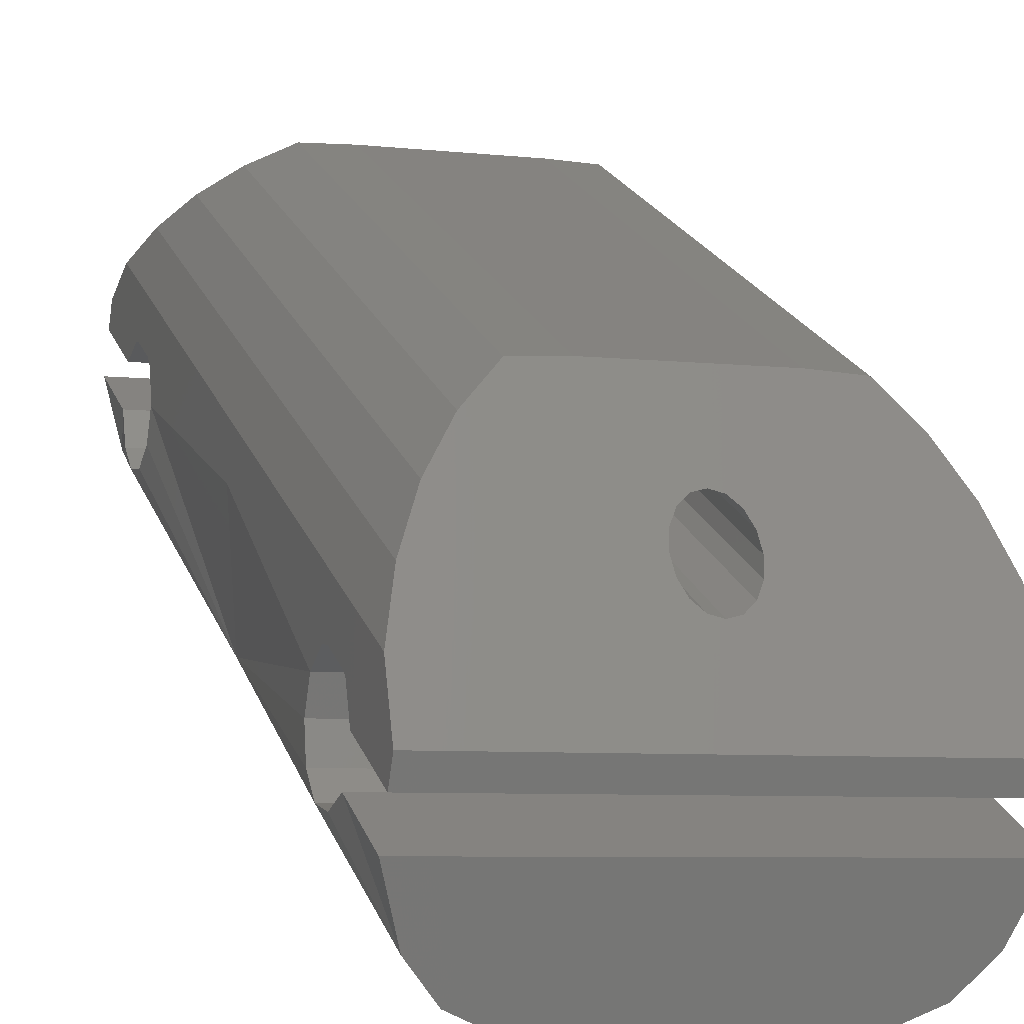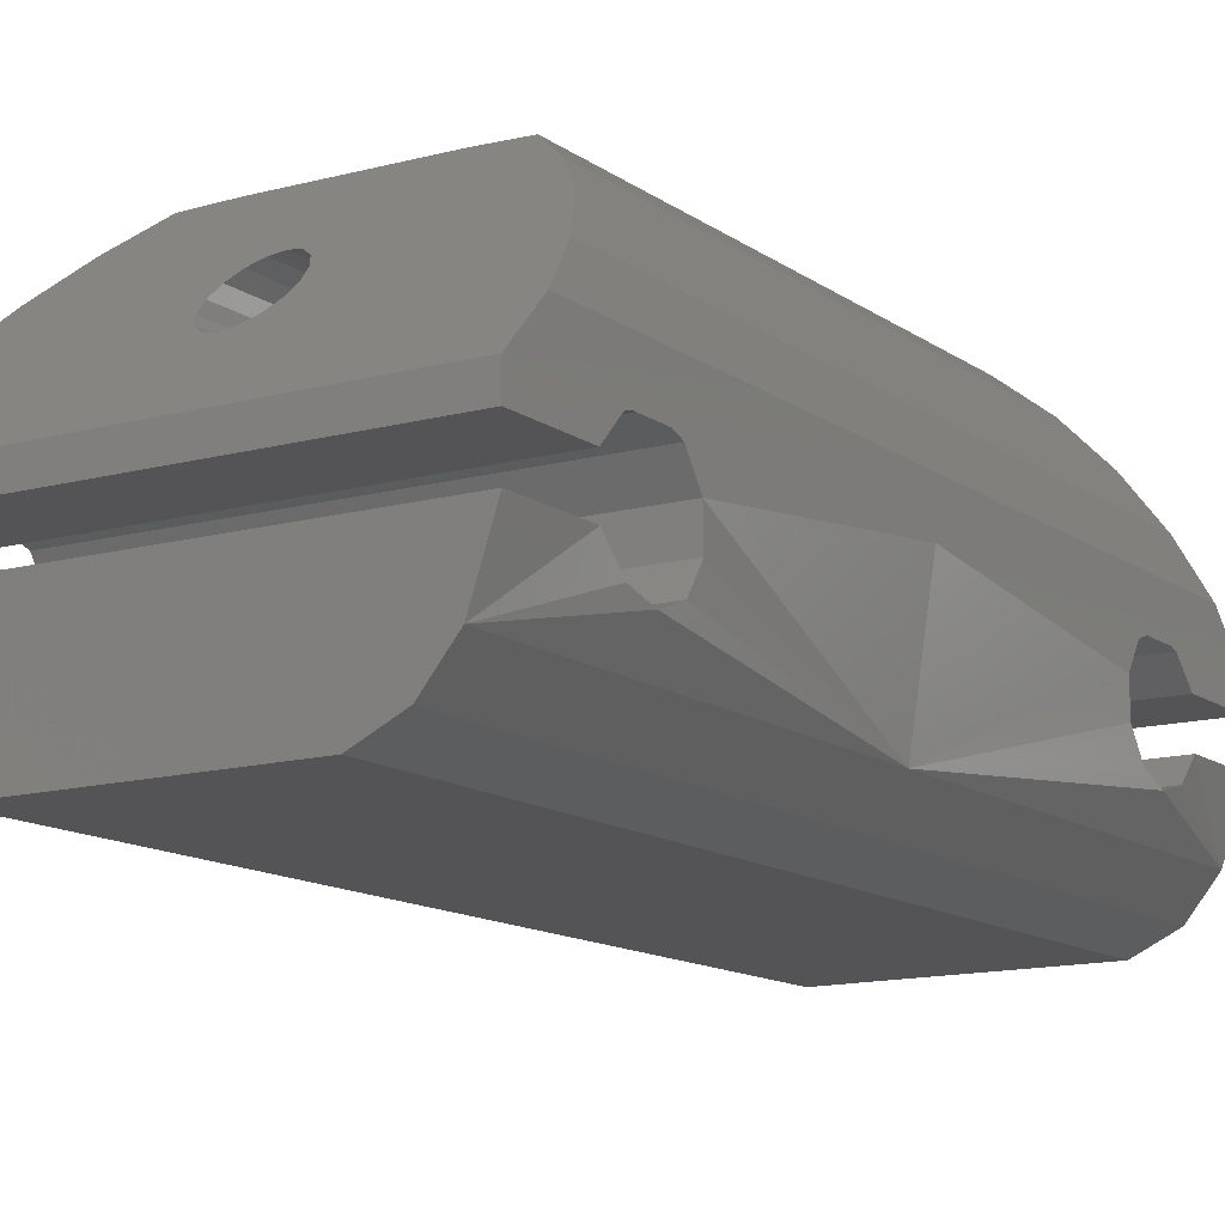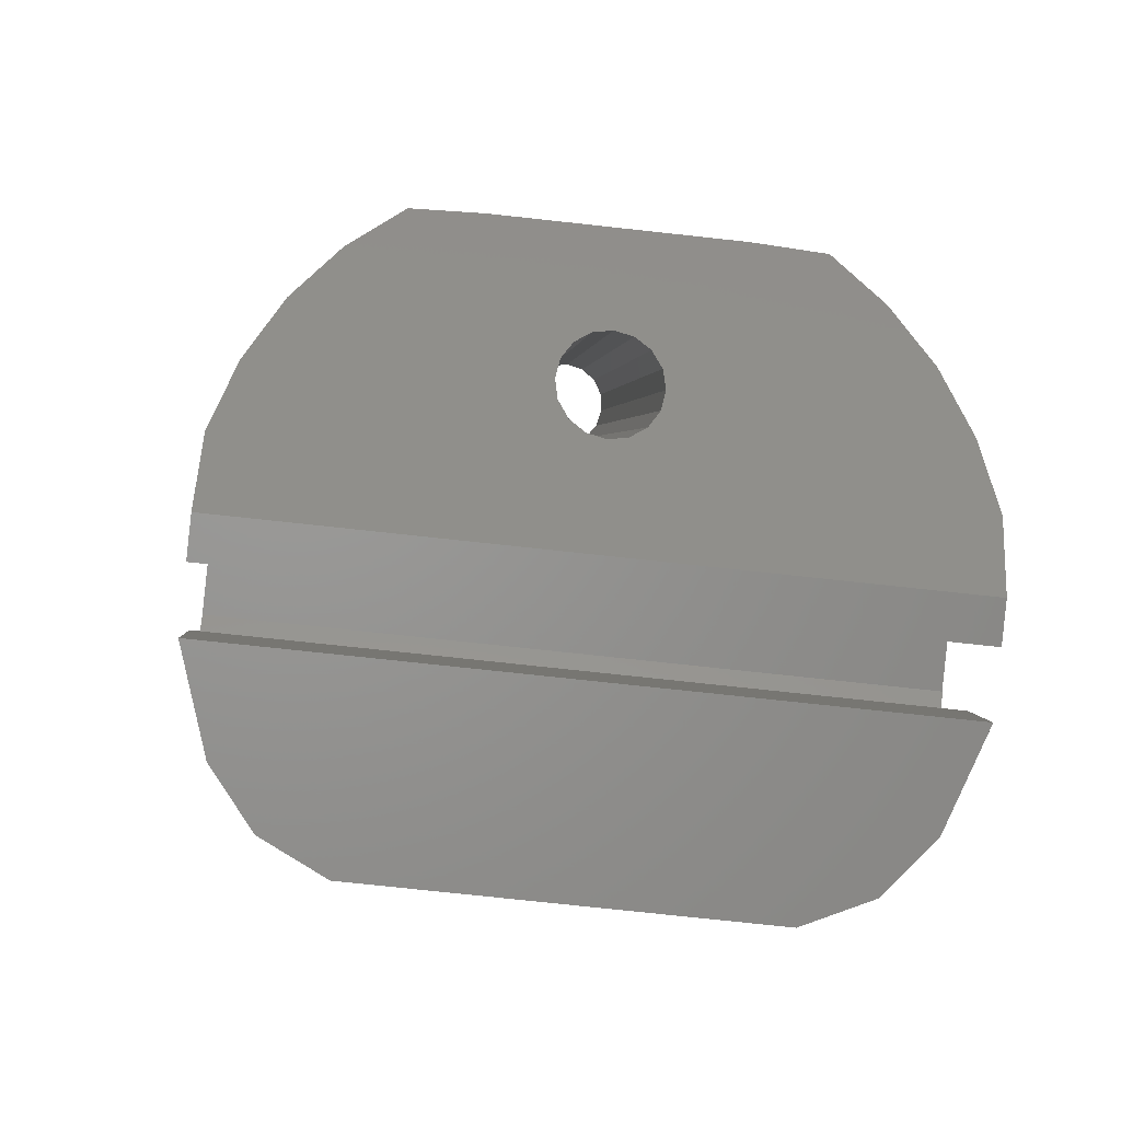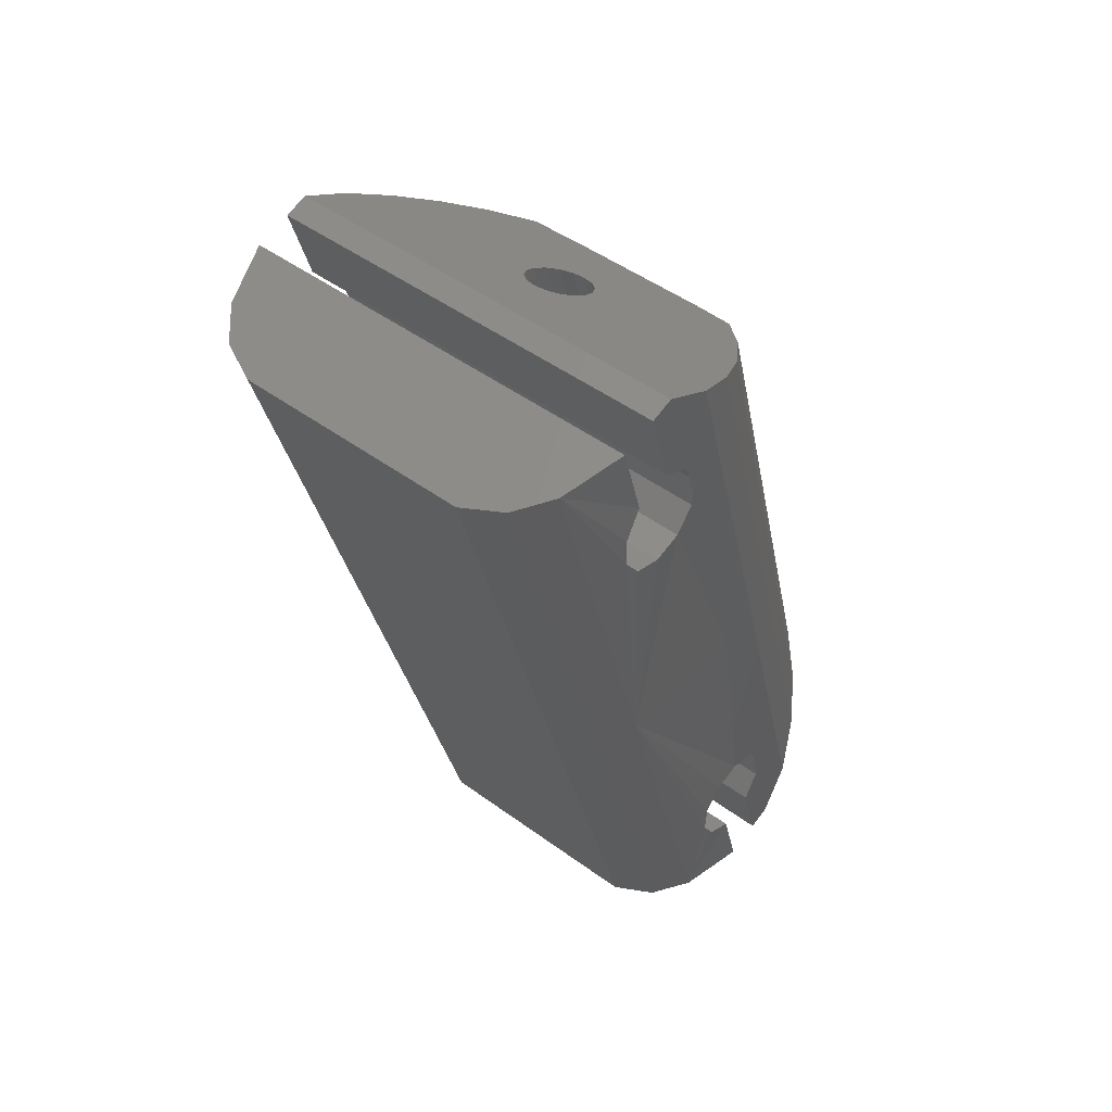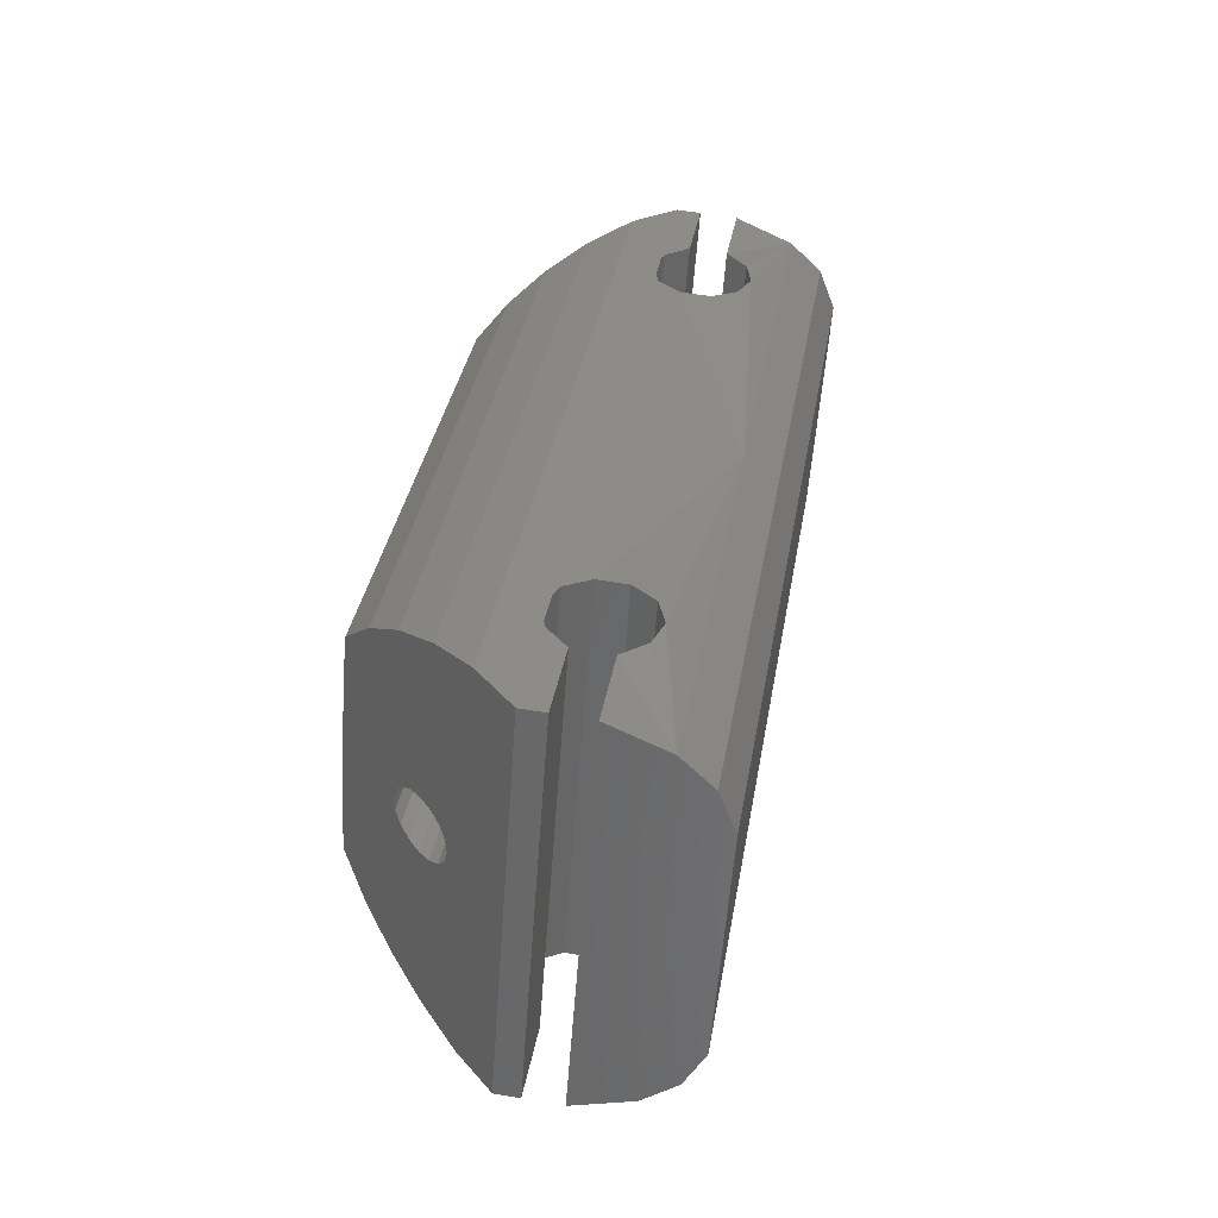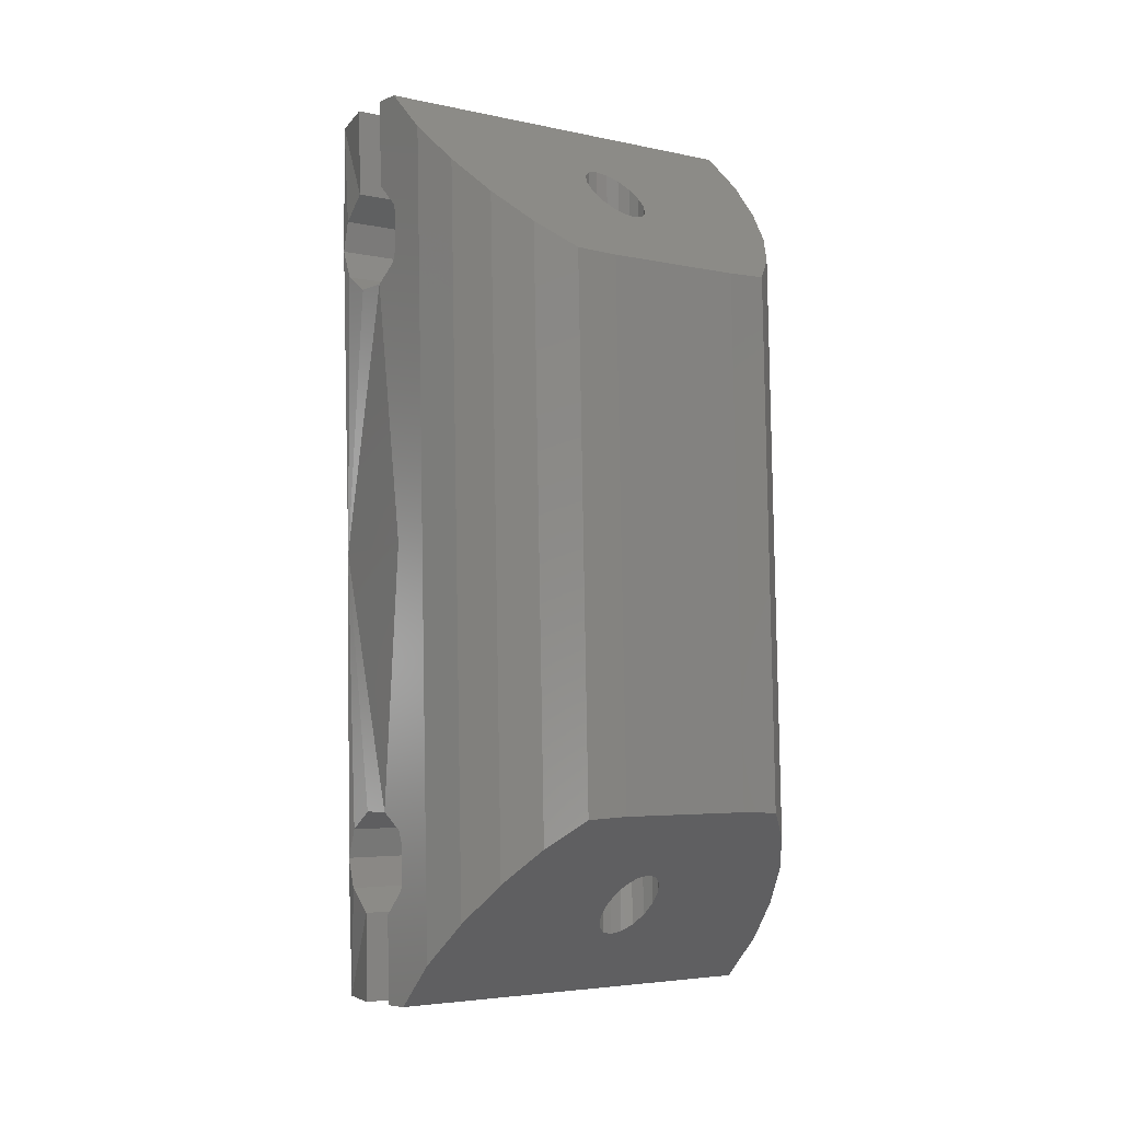
<metadata>
{"format":"stl","ext":"stl","renderer":"f3d","projection":"perspective","resolution":1024,"background":"white","views":[{"elev":11.9,"azim":157.0,"up":"+Z"},{"elev":-2.6,"azim":25.2,"up":"+Z"},{"elev":-6.7,"azim":171.5,"up":"+Z"},{"elev":57.3,"azim":-146.9,"up":"+Y"},{"elev":-60.4,"azim":80.2,"up":"+Y"},{"elev":5.1,"azim":-42.9,"up":"+Y"}]}
</metadata>
<code>
# stl→obj: 182 verts, 364 faces
v 6.9 195.6 -35.97
v 6.631 194.4 -34.4
v 13.45 193.2 -33.02
v 13.05 193.2 -32.98
v 6.774 193.3 -32.85
v 12.69 193.1 -32.76
v 7.188 192.2 -31.4
v 12.41 192.8 -32.42
v 7.858 191.2 -30.09
v 12.26 192.5 -31.99
v 8.757 190.4 -28.98
v 12.26 192.2 -31.56
v 10.21 190.2 -28.76
v 12.42 191.9 -31.17
v 11.49 190 -28.63
v 12.69 191.7 -30.89
v 12.67 189.9 -28.51
v 13.06 191.6 -30.77
v 13.85 189.8 -28.39
v 13.45 191.6 -30.82
v 15.13 189.7 -28.27
v 13.82 191.8 -31.03
v 16.61 189.6 -28.19
v 14.09 192 -31.37
v 17.85 190.2 -29.09
v 14.24 192.3 -31.8
v 18.94 191 -30.22
v 14.24 192.6 -32.24
v 19.84 192 -31.55
v 14.09 192.9 -32.62
v 20.5 193.1 -33.01
v 13.81 193.1 -32.9
v 20.77 194.2 -34.59
v 5.255 180.8 -33.83
v 5.138 181 -32.46
v 5.428 181.2 -31.1
v 5.978 181.3 -29.82
v 6.766 181.4 -28.66
v 7.763 181.4 -27.68
v 9.224 181.3 -27.47
v 10.5 181.2 -27.34
v 11.69 181.1 -27.22
v 12.87 181 -27.11
v 14.15 180.8 -26.98
v 15.62 180.7 -26.9
v 16.76 180.4 -27.66
v 17.73 180.2 -28.64
v 18.49 179.9 -29.79
v 19 179.7 -31.07
v 19.12 179.5 -32.44
v 12.02 180.5 -31.16
v 11.63 180.5 -31.13
v 11.3 180.6 -30.94
v 11.05 180.6 -30.65
v 10.95 180.7 -30.28
v 10.99 180.8 -29.89
v 11.18 180.8 -29.55
v 11.48 180.8 -29.31
v 11.85 180.8 -29.19
v 12.24 180.7 -29.23
v 12.58 180.7 -29.41
v 12.82 180.6 -29.71
v 12.93 180.5 -30.08
v 12.88 180.5 -30.46
v 12.7 180.4 -30.8
v 12.39 180.4 -31.05
v 20.42 193.7 -38.8
v 8.975 194.6 -41.09
v 7.946 194.9 -40.05
v 10.36 194.4 -41.59
v 11.87 194.2 -41.43
v 13.15 194.1 -41.31
v 14.34 194 -41.19
v 15.52 193.9 -41.07
v 16.8 193.7 -40.94
v 18.31 193.6 -40.79
v 19.59 193.6 -40.02
v 6.301 180.1 -37.9
v 7.33 179.9 -38.94
v 8.719 179.6 -39.44
v 10.23 179.5 -39.29
v 11.51 179.4 -39.16
v 12.69 179.2 -39.04
v 13.87 179.1 -38.92
v 15.15 179 -38.79
v 16.66 178.9 -38.64
v 17.94 178.8 -37.88
v 18.78 178.9 -36.65
v 13.83 194.9 -35.28
v 6.971 195.4 -36.81
v 20.84 194.1 -35.42
v 7.08 195.2 -38.09
v 20.95 193.9 -36.7
v 20.52 191.2 -35.01
v 6.653 192.6 -36.4
v 20.37 190.6 -34.12
v 6.501 191.9 -35.51
v 20.24 189.7 -33.72
v 6.37 191 -35.11
v 20.16 188.7 -33.93
v 6.294 190 -35.32
v 20.17 188 -34.67
v 6.3 189.3 -36.06
v 20.25 187.8 -35.67
v 6.386 189.1 -37.06
v 20.39 188.3 -36.58
v 6.52 189.6 -37.97
v 20.52 189.1 -37.07
v 6.655 190.5 -38.45
v 20.61 190.2 -36.95
v 6.741 191.5 -38.33
v 20.63 191 -36.29
v 6.762 192.4 -37.68
v 10.59 167.7 -29.3
v 3.645 167.7 -30.51
v 3.609 166.1 -31.68
v 10.22 167.8 -29.28
v 4.083 169.1 -29.34
v 9.901 168.1 -29.13
v 4.768 170.5 -28.24
v 9.695 168.5 -28.87
v 5.675 171.6 -27.24
v 9.63 168.9 -28.56
v 6.769 172.5 -26.38
v 9.715 169.3 -28.23
v 8.237 172.5 -26.18
v 9.938 169.7 -27.94
v 9.516 172.3 -26.05
v 10.27 169.9 -27.72
v 10.7 172.2 -25.94
v 10.65 170 -27.62
v 11.88 172.1 -25.82
v 11.02 169.8 -27.65
v 13.16 172 -25.69
v 11.34 169.6 -27.8
v 14.62 171.8 -25.6
v 11.55 169.2 -28.05
v 15.67 170.7 -26.24
v 11.61 168.7 -28.36
v 16.52 169.3 -27.06
v 11.53 168.3 -28.69
v 17.14 167.9 -28.03
v 11.3 167.9 -28.99
v 17.51 166.3 -29.12
v 10.98 167.7 -29.2
v 17.48 164.7 -30.29
v 4.655 165.4 -35.76
v 5.685 165.1 -36.79
v 17.13 164.2 -34.51
v 7.074 164.9 -37.29
v 8.583 164.7 -37.14
v 9.863 164.6 -37.01
v 11.04 164.5 -36.89
v 12.23 164.4 -36.78
v 13.51 164.3 -36.65
v 15.02 164.1 -36.5
v 16.3 164.1 -35.73
v 3.68 166 -32.52
v 10.54 165.4 -30.99
v 17.55 164.6 -31.13
v 3.789 165.8 -33.8
v 17.66 164.4 -32.41
v 3.999 168.8 -32.93
v 17.86 167.5 -31.54
v 4.019 169.7 -32.27
v 17.89 168.4 -30.88
v 4.106 170.7 -32.15
v 17.97 169.4 -30.77
v 4.24 171.6 -32.64
v 18.11 170.3 -31.25
v 4.375 172.1 -33.54
v 18.24 170.7 -32.16
v 4.461 171.9 -34.55
v 18.33 170.6 -33.16
v 4.466 171.2 -35.29
v 18.33 169.8 -33.9
v 4.39 170.2 -35.5
v 18.26 168.8 -34.11
v 4.26 169.3 -35.1
v 18.13 167.9 -33.71
v 4.108 168.6 -34.21
v 17.97 167.3 -32.82
f 1 2 3
f 2 4 3
f 2 5 4
f 5 6 4
f 5 7 6
f 7 8 6
f 7 9 8
f 9 10 8
f 9 11 10
f 11 12 10
f 11 13 12
f 13 14 12
f 13 15 14
f 15 16 14
f 15 17 16
f 17 18 16
f 17 19 18
f 19 20 18
f 19 21 20
f 21 22 20
f 21 23 22
f 23 24 22
f 23 25 24
f 25 26 24
f 25 27 26
f 27 28 26
f 27 29 28
f 29 30 28
f 29 31 30
f 31 32 30
f 31 33 32
f 33 3 32
f 33 1 3
f 1 3 3
f 34 2 1
f 34 35 2
f 35 5 2
f 35 36 5
f 36 7 5
f 36 37 7
f 37 9 7
f 37 38 9
f 38 11 9
f 38 39 11
f 39 13 11
f 39 40 13
f 40 15 13
f 40 41 15
f 41 17 15
f 41 42 17
f 42 19 17
f 42 43 19
f 43 21 19
f 43 44 21
f 44 23 21
f 44 45 23
f 45 25 23
f 45 46 25
f 46 27 25
f 46 47 27
f 47 29 27
f 47 48 29
f 48 31 29
f 48 49 31
f 49 33 31
f 49 50 33
f 3 4 51
f 4 52 51
f 4 6 52
f 6 53 52
f 6 8 53
f 8 54 53
f 8 10 54
f 10 55 54
f 10 12 55
f 12 56 55
f 12 14 56
f 14 57 56
f 14 16 57
f 16 58 57
f 16 18 58
f 18 59 58
f 18 20 59
f 20 60 59
f 20 22 60
f 22 61 60
f 22 24 61
f 24 62 61
f 24 26 62
f 26 63 62
f 26 28 63
f 28 64 63
f 28 30 64
f 30 65 64
f 30 32 65
f 32 66 65
f 32 3 66
f 3 51 66
f 67 68 69
f 67 70 68
f 67 71 70
f 67 72 71
f 67 73 72
f 67 74 73
f 67 75 74
f 67 76 75
f 67 77 76
f 69 68 78
f 68 79 78
f 68 70 79
f 70 80 79
f 70 71 80
f 71 81 80
f 71 72 81
f 72 82 81
f 72 73 82
f 73 83 82
f 73 74 83
f 74 84 83
f 74 75 84
f 75 85 84
f 75 76 85
f 76 86 85
f 76 77 86
f 77 87 86
f 77 67 87
f 67 88 87
f 89 90 1
f 91 90 89
f 33 91 89
f 69 92 67
f 67 92 93
f 91 94 95
f 95 90 91
f 94 96 97
f 97 95 94
f 96 98 99
f 99 97 96
f 98 100 101
f 101 99 98
f 100 102 103
f 103 101 100
f 102 104 105
f 105 103 102
f 104 106 107
f 107 105 104
f 106 108 109
f 109 107 106
f 108 110 111
f 111 109 108
f 110 112 113
f 113 111 110
f 112 93 92
f 92 113 112
f 91 33 94
f 95 1 90
f 94 33 96
f 97 1 95
f 96 33 98
f 99 1 97
f 50 98 33
f 1 99 34
f 98 50 100
f 101 34 99
f 100 50 102
f 103 34 101
f 88 102 50
f 34 103 78
f 102 88 104
f 105 78 103
f 104 88 106
f 107 78 105
f 106 88 108
f 109 78 107
f 67 108 88
f 78 109 69
f 108 67 110
f 111 69 109
f 110 67 112
f 113 69 111
f 112 67 93
f 92 69 113
f 114 115 116
f 114 117 115
f 117 118 115
f 117 119 118
f 119 120 118
f 119 121 120
f 121 122 120
f 121 123 122
f 123 124 122
f 123 125 124
f 125 126 124
f 125 127 126
f 127 128 126
f 127 129 128
f 129 130 128
f 129 131 130
f 131 132 130
f 131 133 132
f 133 134 132
f 133 135 134
f 135 136 134
f 135 137 136
f 137 138 136
f 137 139 138
f 139 140 138
f 139 141 140
f 141 142 140
f 141 143 142
f 143 144 142
f 143 145 144
f 145 146 144
f 145 114 146
f 114 116 146
f 114 114 116
f 116 115 34
f 115 35 34
f 115 118 35
f 118 36 35
f 118 120 36
f 120 37 36
f 120 122 37
f 122 38 37
f 122 124 38
f 124 39 38
f 124 126 39
f 126 40 39
f 126 128 40
f 128 41 40
f 128 130 41
f 130 42 41
f 130 132 42
f 132 43 42
f 132 134 43
f 134 44 43
f 134 136 44
f 136 45 44
f 136 138 45
f 138 46 45
f 138 140 46
f 140 47 46
f 140 142 47
f 142 48 47
f 142 144 48
f 144 49 48
f 144 146 49
f 146 50 49
f 51 117 114
f 51 52 117
f 52 119 117
f 52 53 119
f 53 121 119
f 53 54 121
f 54 123 121
f 54 55 123
f 55 125 123
f 55 56 125
f 56 127 125
f 56 57 127
f 57 129 127
f 57 58 129
f 58 131 129
f 58 59 131
f 59 133 131
f 59 60 133
f 60 135 133
f 60 61 135
f 61 137 135
f 61 62 137
f 62 139 137
f 62 63 139
f 63 141 139
f 63 64 141
f 64 143 141
f 64 65 143
f 65 145 143
f 65 66 145
f 66 114 145
f 66 51 114
f 147 148 149
f 148 150 149
f 150 151 149
f 151 152 149
f 152 153 149
f 153 154 149
f 154 155 149
f 155 156 149
f 156 157 149
f 78 148 147
f 78 79 148
f 79 150 148
f 79 80 150
f 80 151 150
f 80 81 151
f 81 152 151
f 81 82 152
f 82 153 152
f 82 83 153
f 83 154 153
f 83 84 154
f 84 155 154
f 84 85 155
f 85 156 155
f 85 86 156
f 86 157 156
f 86 87 157
f 87 149 157
f 87 88 149
f 116 158 159
f 159 158 160
f 159 160 146
f 149 161 147
f 162 161 149
f 163 164 160
f 160 158 163
f 165 166 164
f 164 163 165
f 167 168 166
f 166 165 167
f 169 170 168
f 168 167 169
f 171 172 170
f 170 169 171
f 173 174 172
f 172 171 173
f 175 176 174
f 174 173 175
f 177 178 176
f 176 175 177
f 179 180 178
f 178 177 179
f 181 182 180
f 180 179 181
f 161 162 182
f 182 181 161
f 164 146 160
f 158 116 163
f 166 146 164
f 163 116 165
f 168 146 166
f 165 116 167
f 146 168 50
f 34 167 116
f 170 50 168
f 167 34 169
f 172 50 170
f 169 34 171
f 50 172 88
f 78 171 34
f 174 88 172
f 171 78 173
f 176 88 174
f 173 78 175
f 178 88 176
f 175 78 177
f 88 178 149
f 147 177 78
f 180 149 178
f 177 147 179
f 182 149 180
f 179 147 181
f 162 149 182
f 181 147 161

</code>
